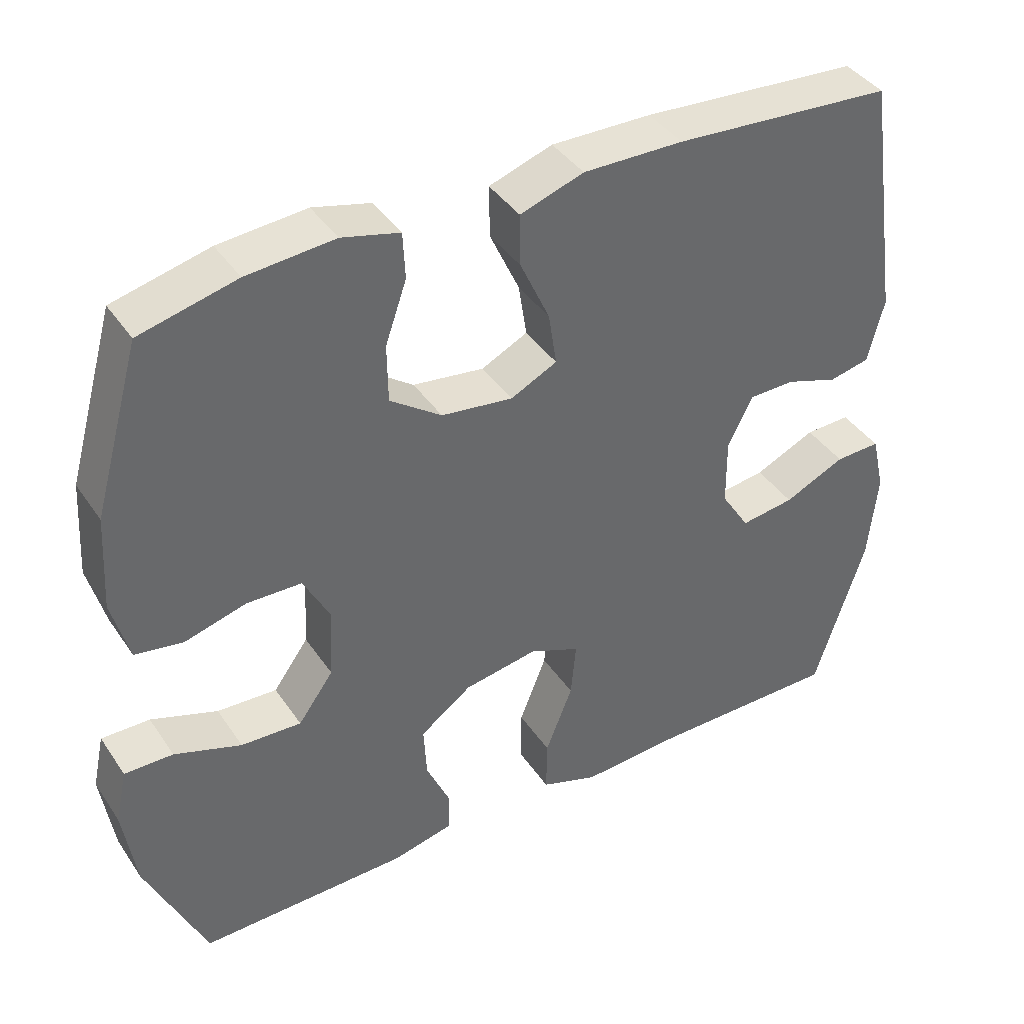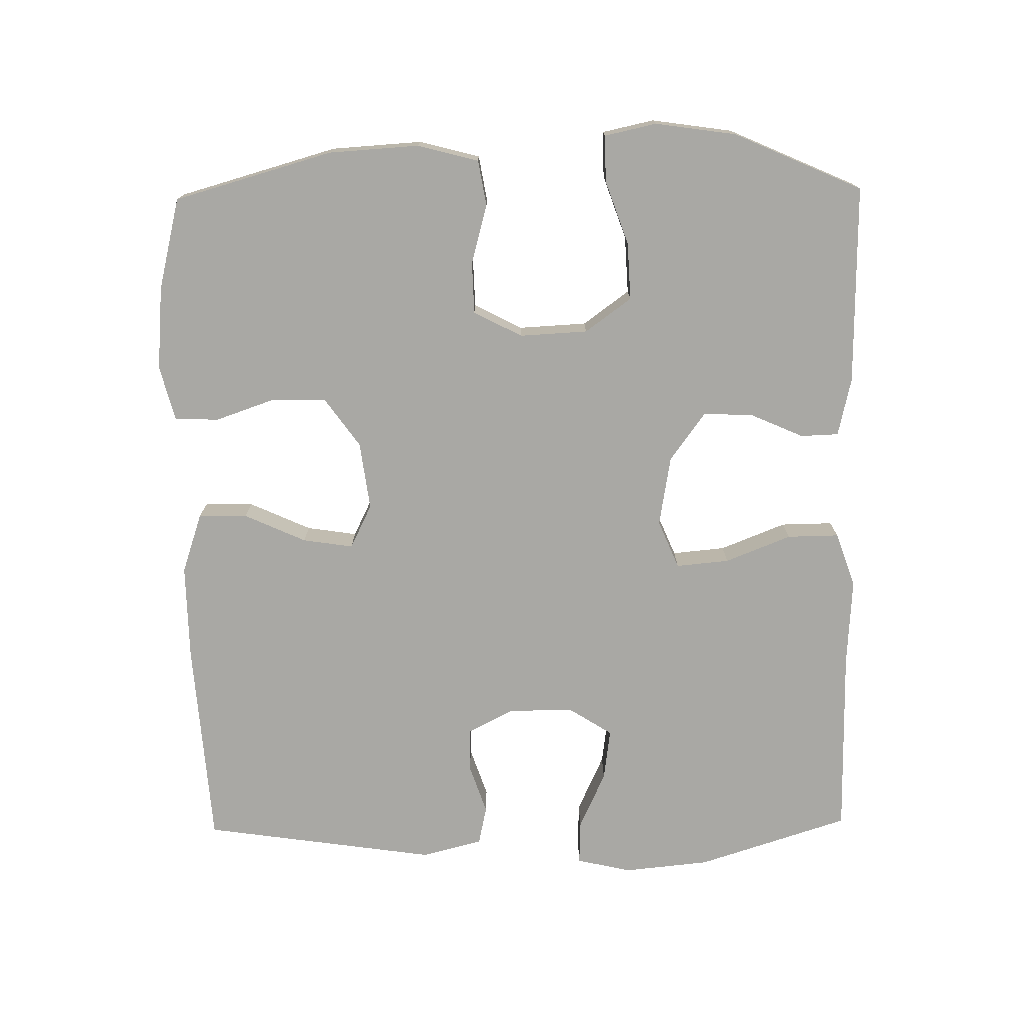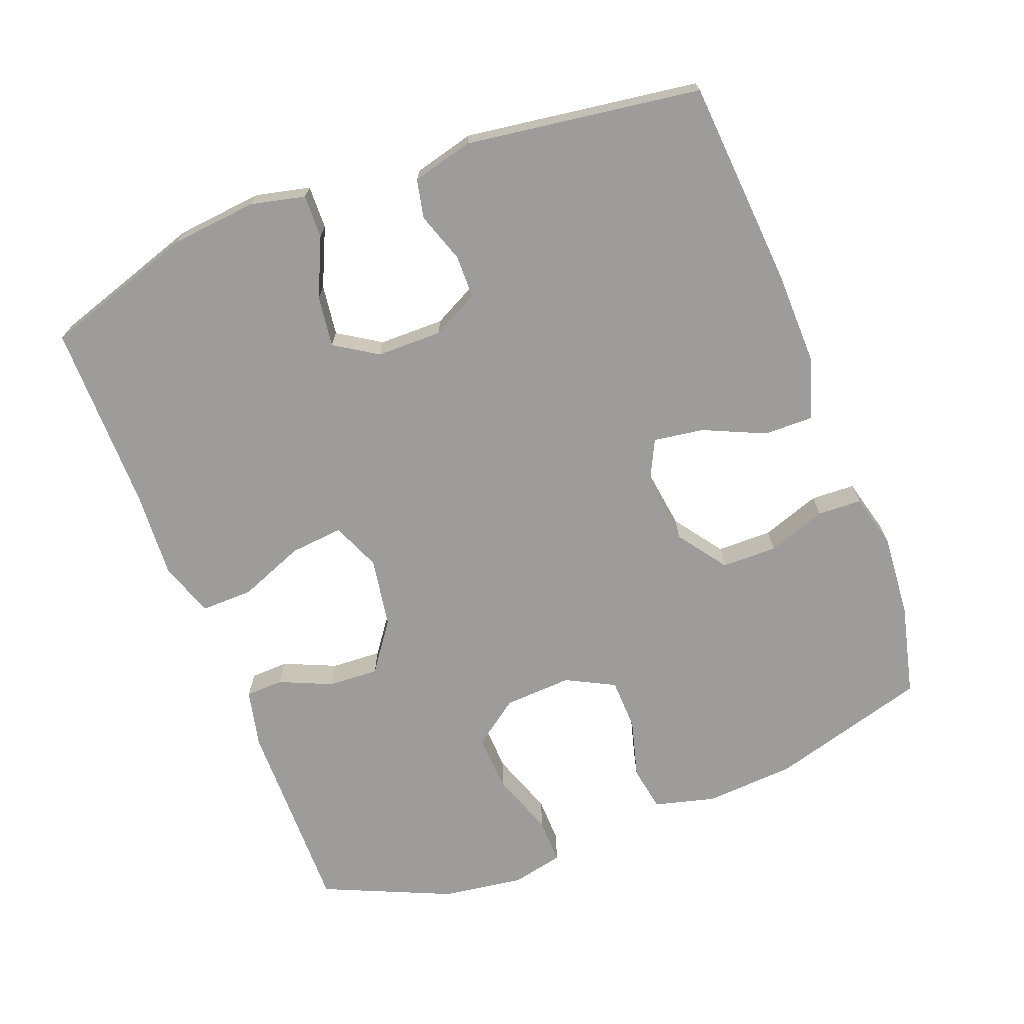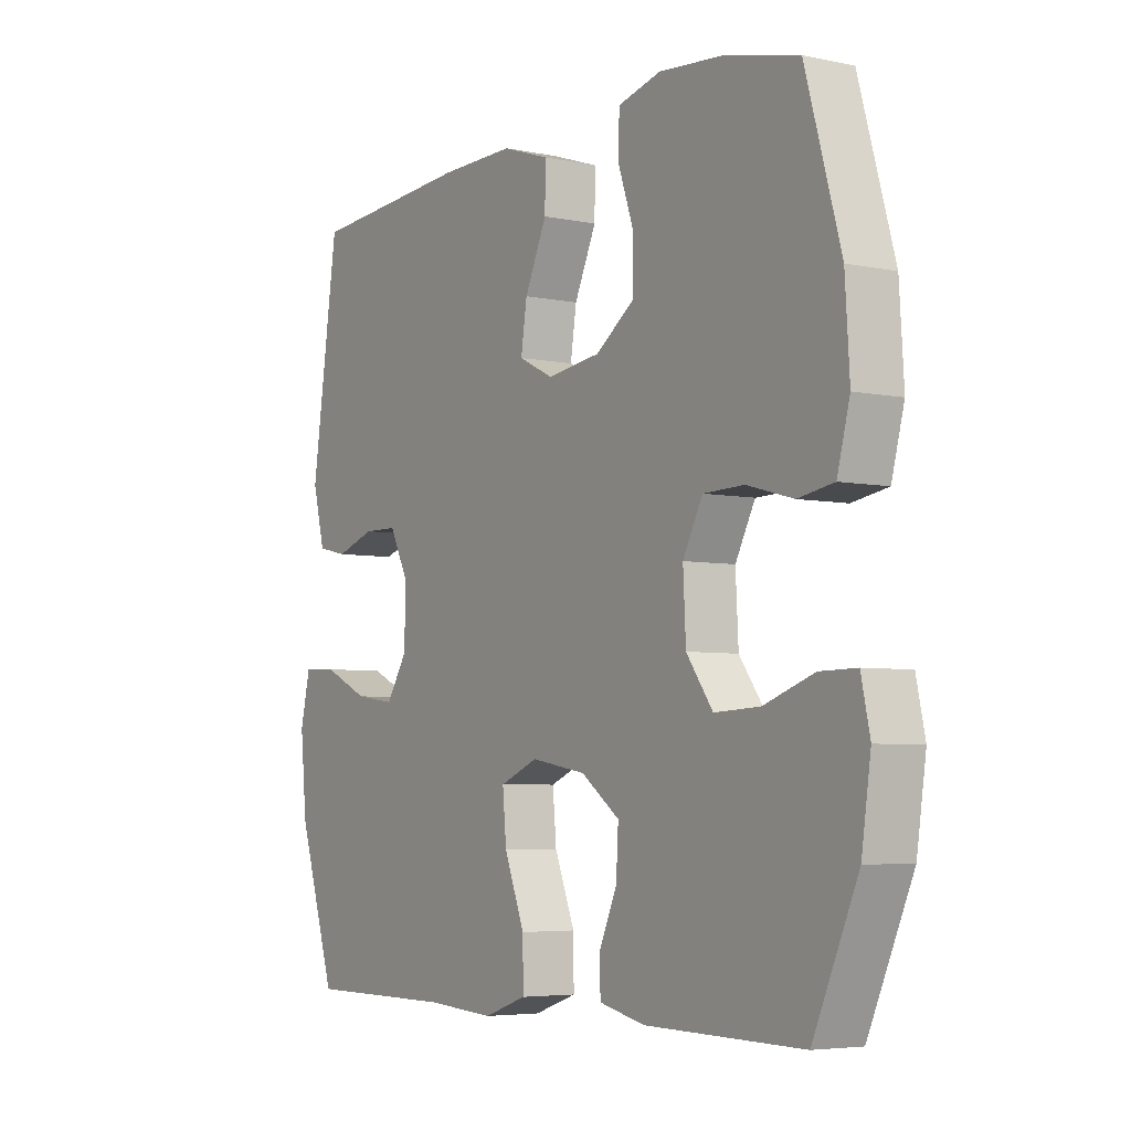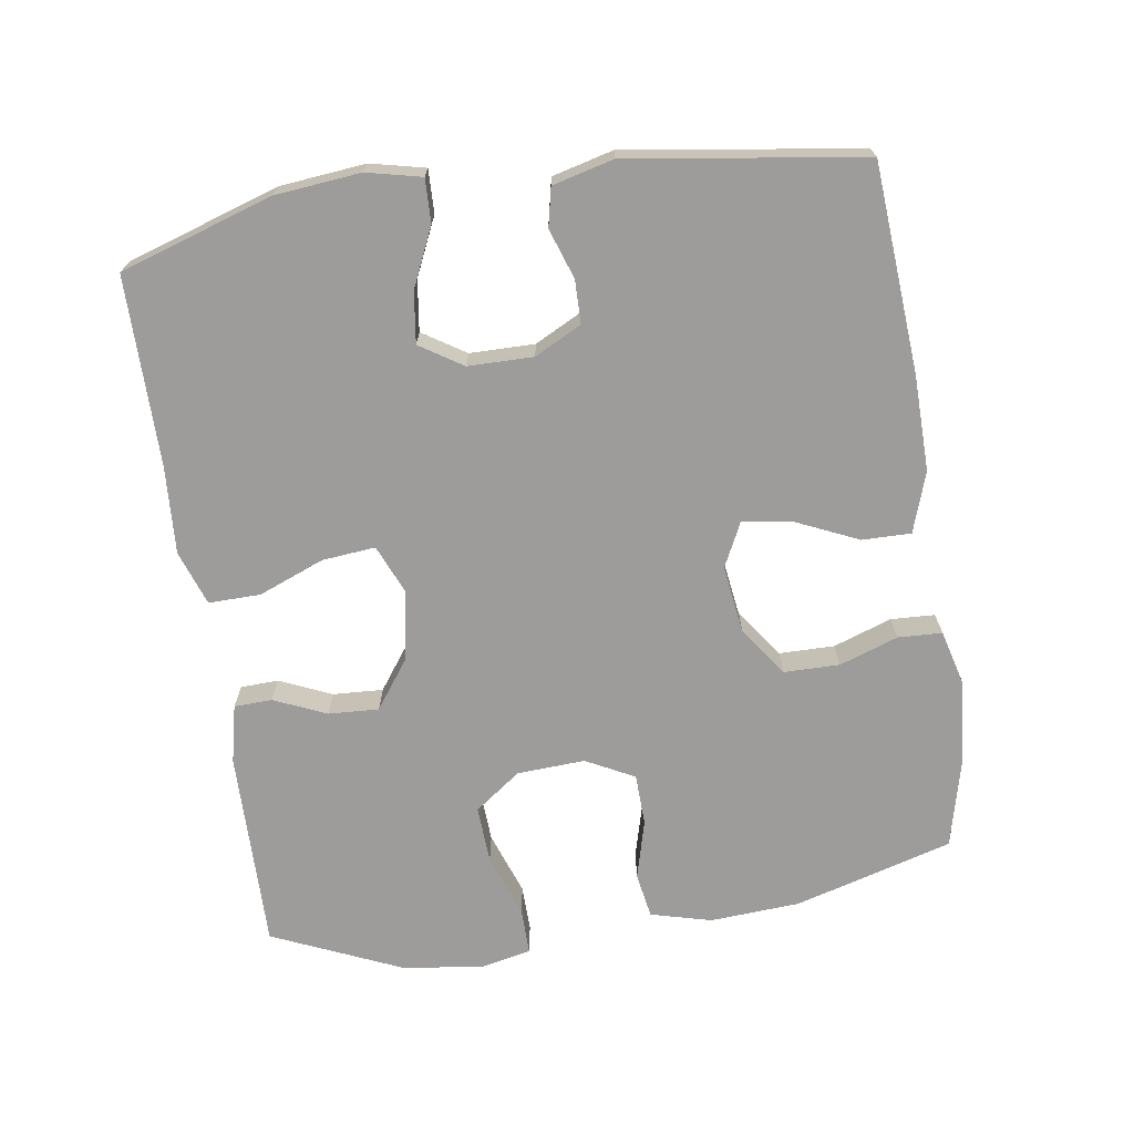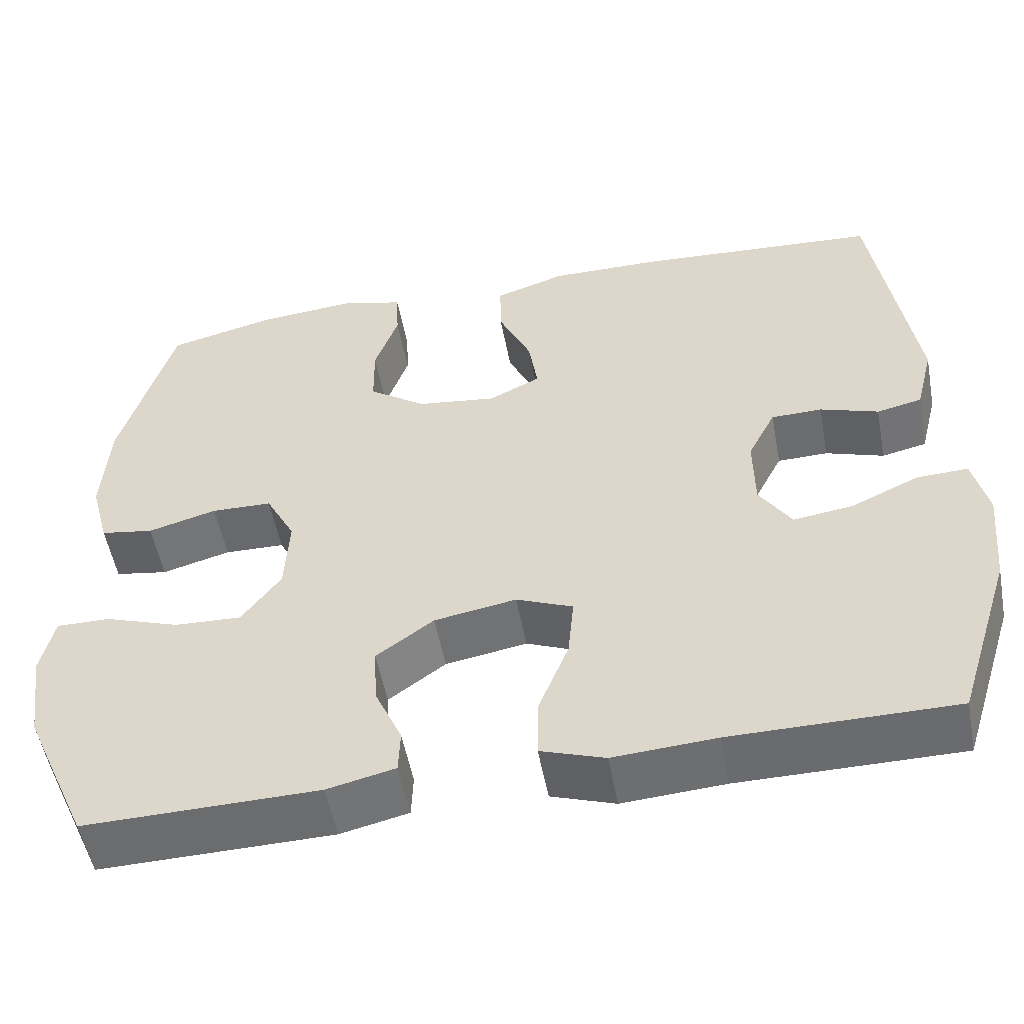
<metadata>
{"format":"obj","ext":"obj","renderer":"f3d","projection":"perspective","resolution":1024,"background":"white","views":[{"elev":40.4,"azim":149.1,"up":"+Z"},{"elev":-74.9,"azim":90.9,"up":"+Y"},{"elev":-70.1,"azim":-68.8,"up":"+Y"},{"elev":-5.1,"azim":56.7,"up":"+Z"},{"elev":-70.1,"azim":-81.3,"up":"+Y"},{"elev":-53.3,"azim":-169.4,"up":"+Z"}]}
</metadata>
<code>
v 0.5 0.07 0.5
v 0.564 0.07 0.274
v 0.572 0.07 0.145
v 0.549 0.07 0.058
v 0.484 0.07 0.047
v 0.4 0.07 0.07
v 0.326 0.07 0.068
v 0.29 0.07 -0.001
v 0.295 0.07 -0.098
v 0.343 0.07 -0.164
v 0.425 0.07 -0.16
v 0.516 0.07 -0.128
v 0.582 0.07 -0.127
v 0.598 0.07 -0.201
v 0.581 0.07 -0.317
v 0.5 0.07 -0.5
v 0.215 0.07 -0.496
v 0.132 0.07 -0.477
v 0.13 0.07 -0.423
v 0.163 0.07 -0.348
v 0.167 0.07 -0.276
v 0.097 0.07 -0.225
v -0.003 0.07 -0.208
v -0.072 0.07 -0.237
v -0.065 0.07 -0.313
v -0.028 0.07 -0.407
v -0.027 0.07 -0.481
v -0.105 0.07 -0.508
v -0.23 0.07 -0.5
v -0.5 0.07 -0.5
v -0.569 0.07 -0.283
v -0.581 0.07 -0.16
v -0.563 0.07 -0.082
v -0.501 0.07 -0.084
v -0.418 0.07 -0.122
v -0.345 0.07 -0.132
v -0.306 0.07 -0.071
v -0.305 0.07 0.022
v -0.339 0.07 0.089
v -0.401 0.07 0.09
v -0.472 0.07 0.066
v -0.527 0.07 0.078
v -0.549 0.07 0.165
v -0.5 0.07 0.5
v -0.203 0.07 0.521
v -0.067 0.07 0.523
v 0.019 0.07 0.494
v 0.018 0.07 0.424
v -0.022 0.07 0.336
v -0.033 0.07 0.264
v 0.03 0.07 0.233
v 0.127 0.07 0.246
v 0.197 0.07 0.296
v 0.198 0.07 0.375
v 0.169 0.07 0.459
v 0.172 0.07 0.522
v 0.25 0.07 0.542
v 0.369 0.07 0.532
v 0.5 0 0.5
v 0.564 0 0.274
v 0.572 0 0.145
v 0.549 0 0.058
v 0.484 0 0.047
v 0.4 0 0.07
v 0.326 0 0.068
v 0.29 0 -0.001
v 0.295 0 -0.098
v 0.343 0 -0.164
v 0.425 0 -0.16
v 0.516 0 -0.128
v 0.582 0 -0.127
v 0.598 0 -0.201
v 0.581 0 -0.317
v 0.5 0 -0.5
v 0.215 0 -0.496
v 0.132 0 -0.477
v 0.13 0 -0.423
v 0.163 0 -0.348
v 0.167 0 -0.276
v 0.097 0 -0.225
v -0.003 0 -0.208
v -0.072 0 -0.237
v -0.065 0 -0.313
v -0.028 0 -0.407
v -0.027 0 -0.481
v -0.105 0 -0.508
v -0.23 0 -0.5
v -0.5 0 -0.5
v -0.569 0 -0.283
v -0.581 0 -0.16
v -0.563 0 -0.082
v -0.501 0 -0.084
v -0.418 0 -0.122
v -0.345 0 -0.132
v -0.306 0 -0.071
v -0.305 0 0.022
v -0.339 0 0.089
v -0.401 0 0.09
v -0.472 0 0.066
v -0.527 0 0.078
v -0.549 0 0.165
v -0.5 0 0.5
v -0.203 0 0.521
v -0.067 0 0.523
v 0.019 0 0.494
v 0.018 0 0.424
v -0.022 0 0.336
v -0.033 0 0.264
v 0.03 0 0.233
v 0.127 0 0.246
v 0.197 0 0.296
v 0.198 0 0.375
v 0.169 0 0.459
v 0.172 0 0.522
v 0.25 0 0.542
v 0.369 0 0.532
f 54 55 56 57
f 53 54 57 58
f 46 47 48 49
f 46 49 50
f 45 46 50
f 44 45 50
f 43 44 50
f 40 41 42 43
f 39 40 43 50
f 38 39 50 51
f 32 33 34 35
f 32 35 36
f 29 30 31 32
f 29 32 36
f 28 29 36 37
f 25 26 27 28
f 24 25 28 37
f 17 18 19 20
f 17 20 21
f 16 17 21
f 15 16 21 22
f 11 12 13 14
f 10 11 14 15
f 3 4 5 6
f 3 6 7
f 2 3 7
f 53 58 1 2
f 52 53 2 7
f 51 52 7 8
f 38 51 8 9
f 23 24 37 38
f 22 23 38 9
f 10 15 22
f 9 10 22
f 115 114 113 112
f 116 115 112 111
f 107 106 105 104
f 108 107 104
f 108 104 103
f 108 103 102
f 108 102 101
f 101 100 99 98
f 108 101 98 97
f 109 108 97 96
f 93 92 91 90
f 94 93 90
f 90 89 88 87
f 94 90 87
f 95 94 87 86
f 86 85 84 83
f 95 86 83 82
f 78 77 76 75
f 79 78 75
f 79 75 74
f 80 79 74 73
f 72 71 70 69
f 73 72 69 68
f 64 63 62 61
f 65 64 61
f 65 61 60
f 60 59 116 111
f 65 60 111 110
f 66 65 110 109
f 67 66 109 96
f 96 95 82 81
f 67 96 81 80
f 80 73 68
f 80 68 67
f 1 59 60 2
f 2 60 61 3
f 3 61 62 4
f 4 62 63 5
f 5 63 64 6
f 6 64 65 7
f 7 65 66 8
f 8 66 67 9
f 9 67 68 10
f 10 68 69 11
f 11 69 70 12
f 12 70 71 13
f 13 71 72 14
f 14 72 73 15
f 15 73 74 16
f 16 74 75 17
f 17 75 76 18
f 18 76 77 19
f 19 77 78 20
f 20 78 79 21
f 21 79 80 22
f 22 80 81 23
f 23 81 82 24
f 24 82 83 25
f 25 83 84 26
f 26 84 85 27
f 27 85 86 28
f 28 86 87 29
f 29 87 88 30
f 30 88 89 31
f 31 89 90 32
f 32 90 91 33
f 33 91 92 34
f 34 92 93 35
f 35 93 94 36
f 36 94 95 37
f 37 95 96 38
f 38 96 97 39
f 39 97 98 40
f 40 98 99 41
f 41 99 100 42
f 42 100 101 43
f 43 101 102 44
f 44 102 103 45
f 45 103 104 46
f 46 104 105 47
f 47 105 106 48
f 48 106 107 49
f 49 107 108 50
f 50 108 109 51
f 51 109 110 52
f 52 110 111 53
f 53 111 112 54
f 54 112 113 55
f 55 113 114 56
f 56 114 115 57
f 57 115 116 58
f 58 116 59 1

</code>
